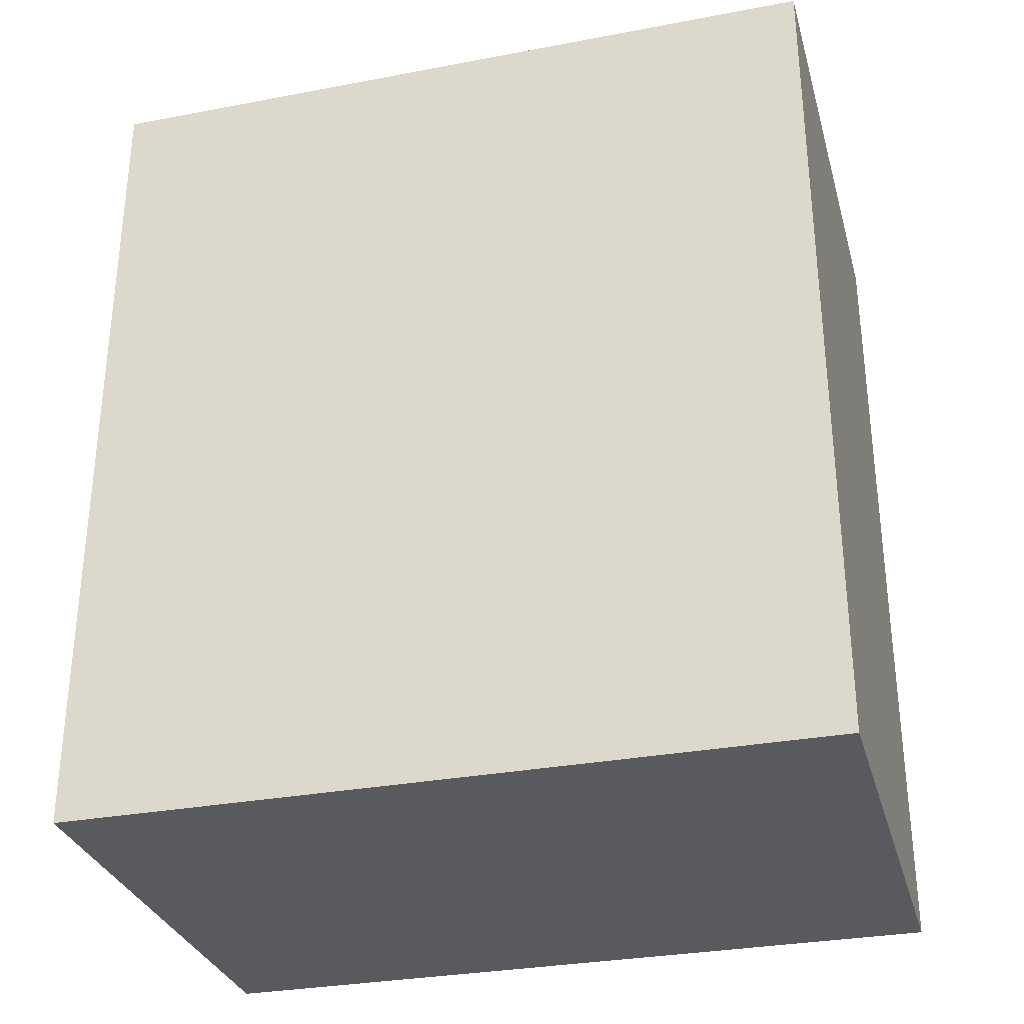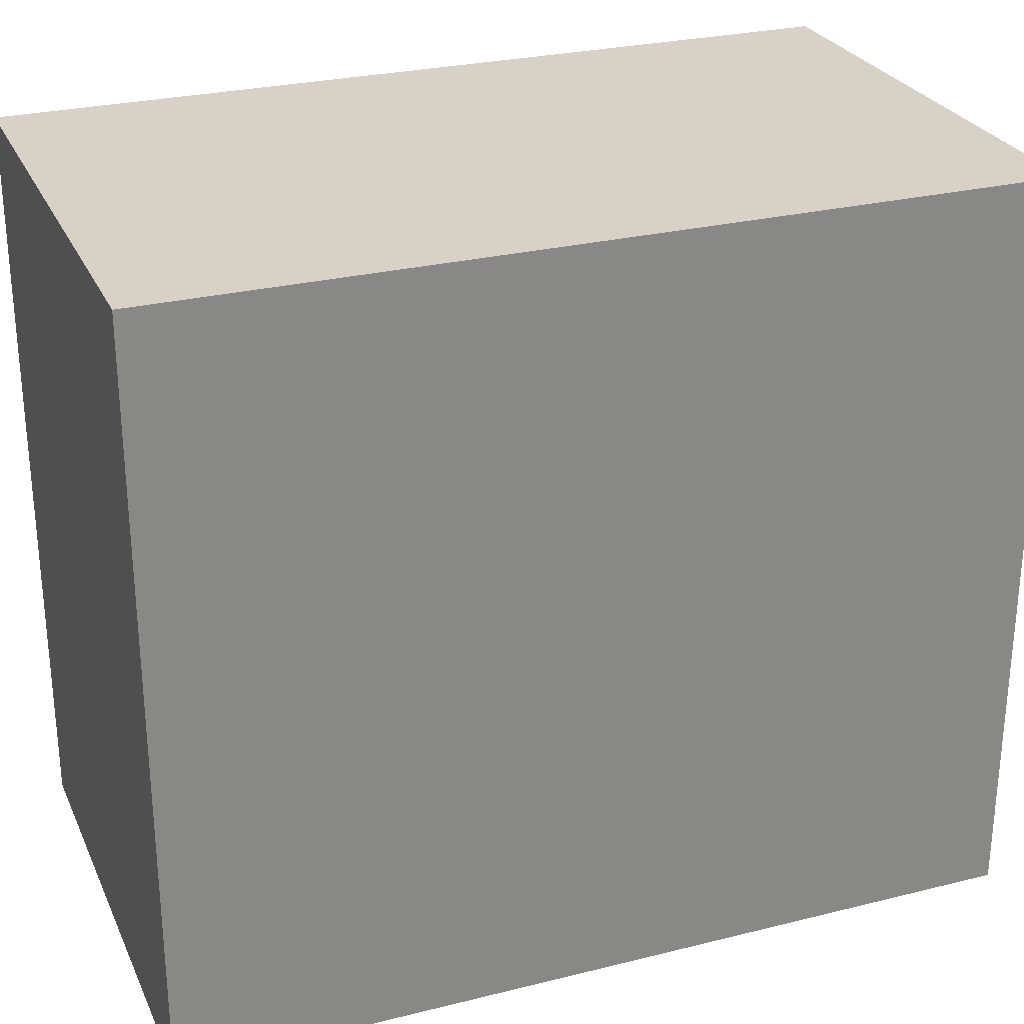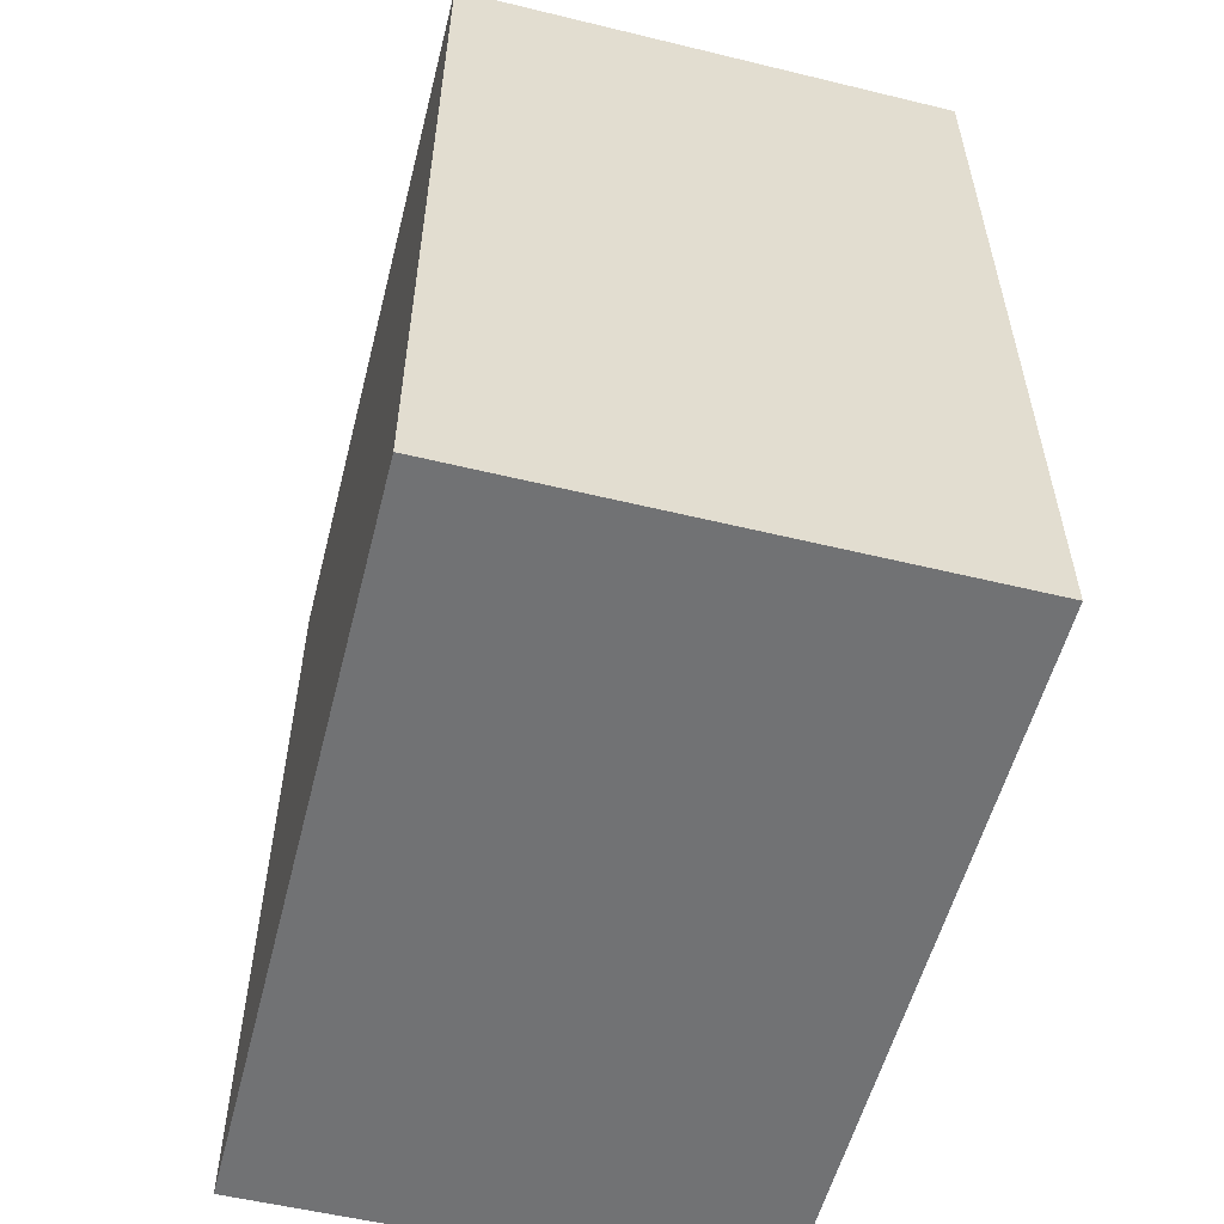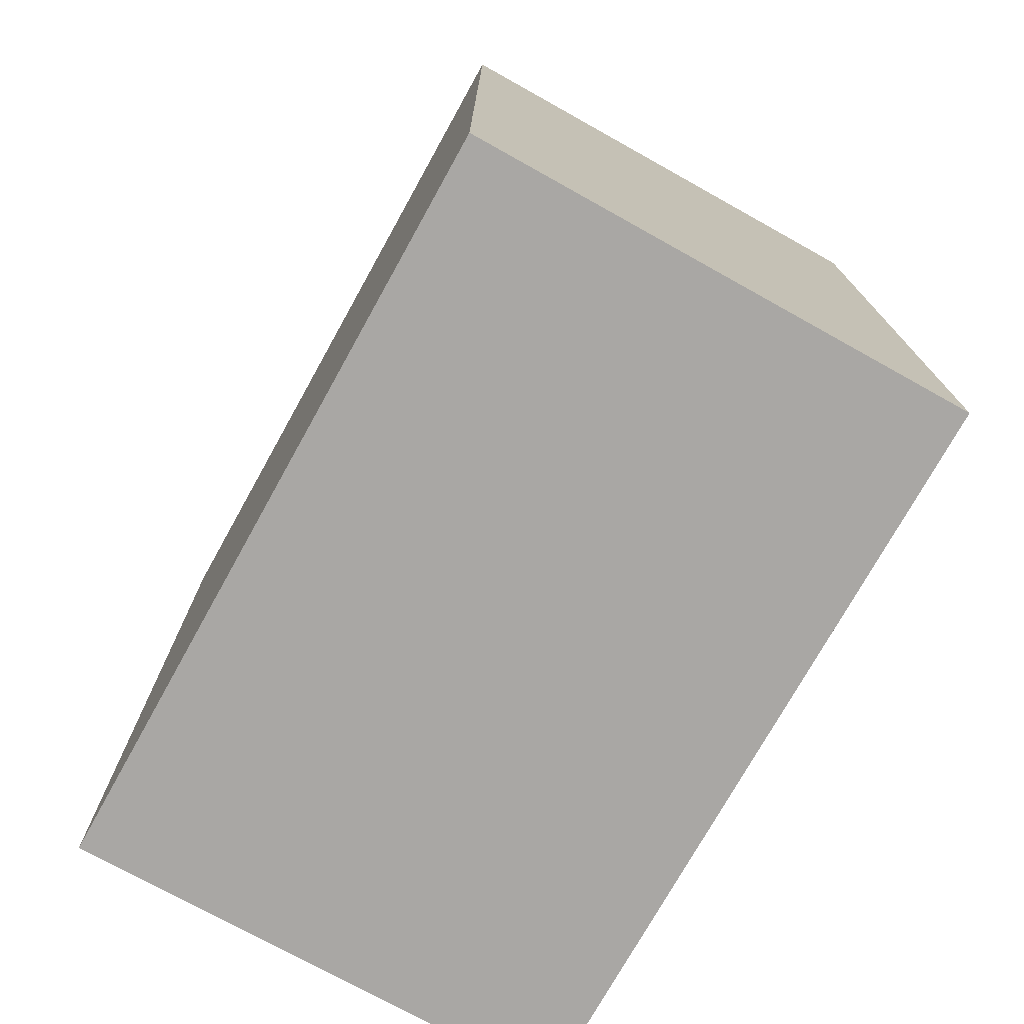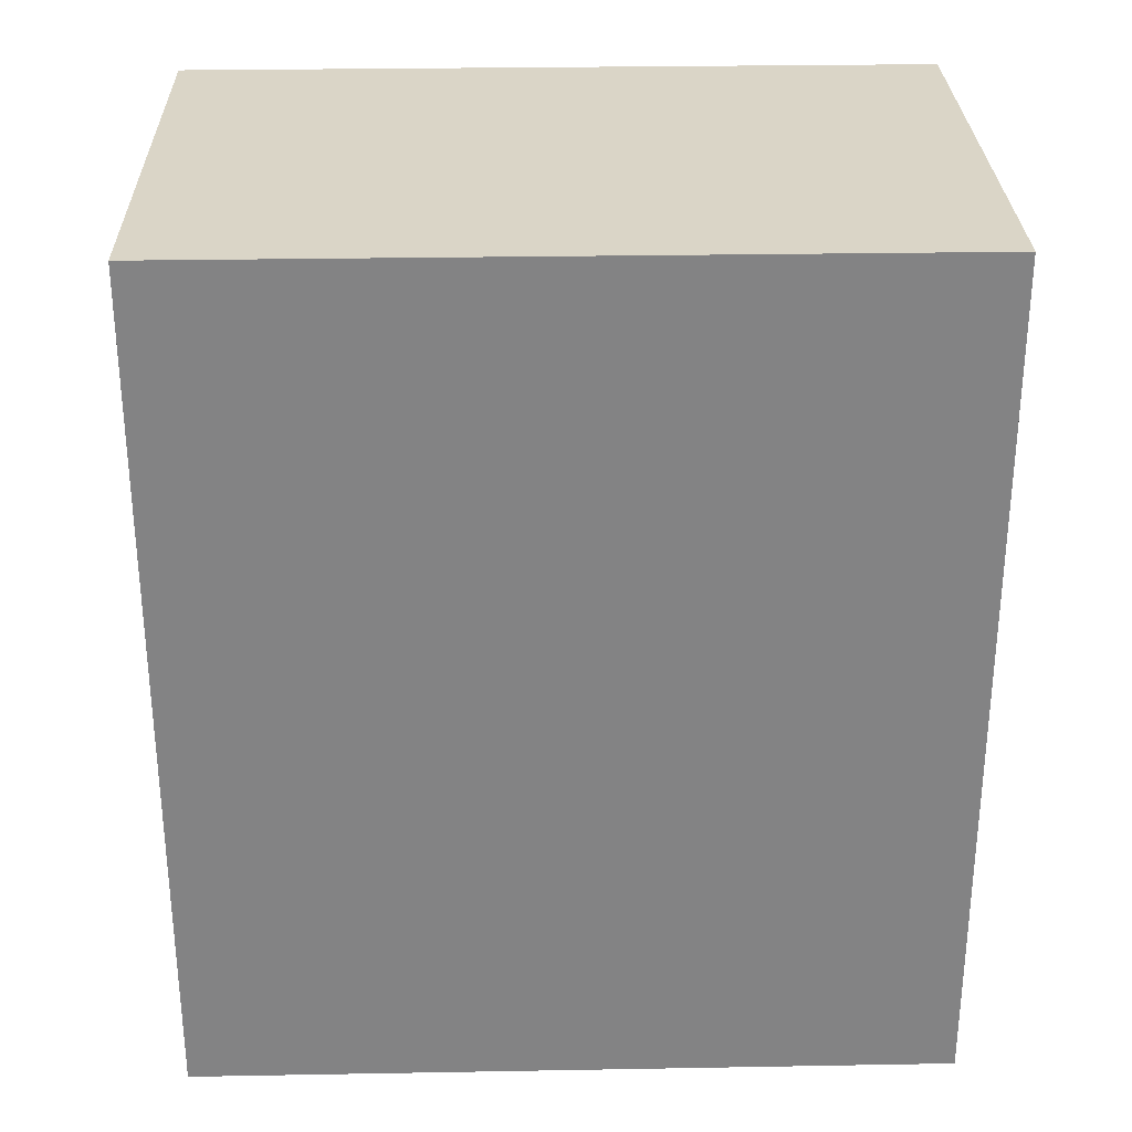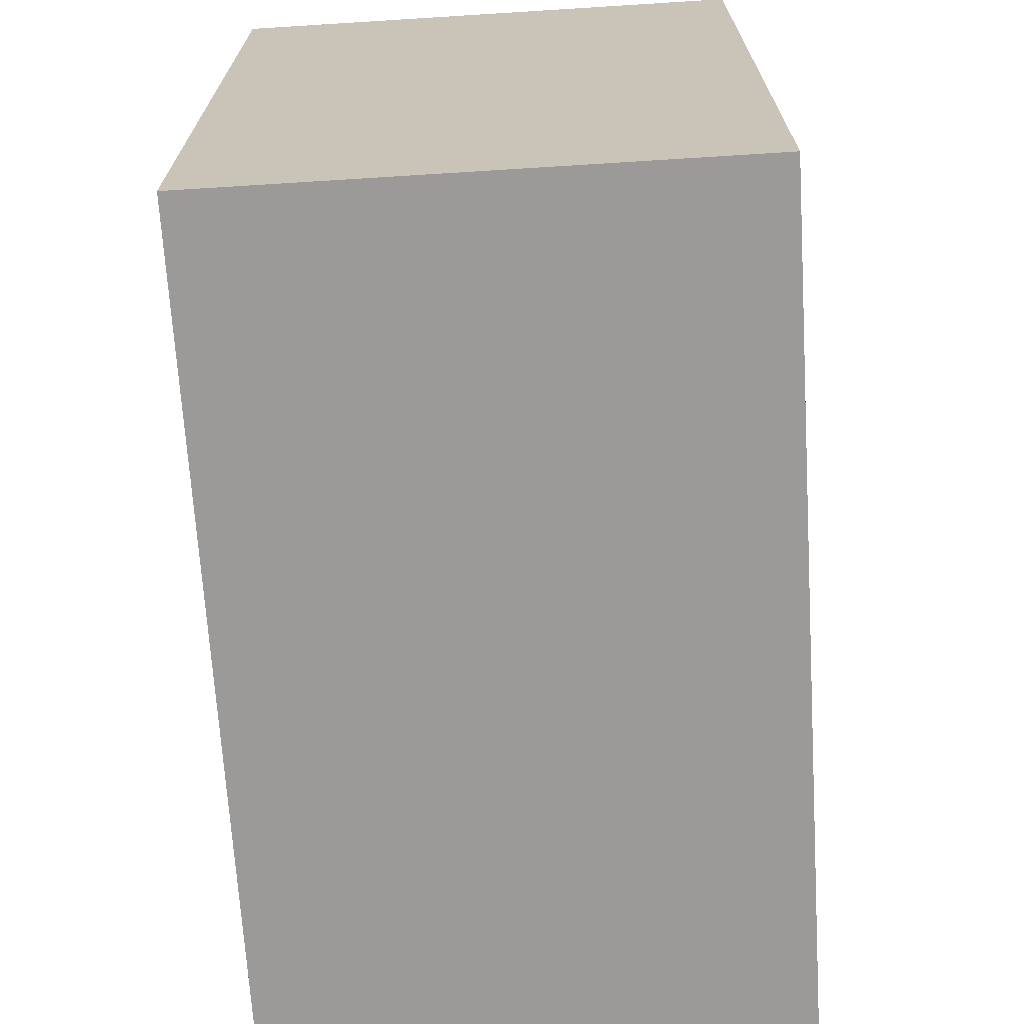
<metadata>
{"format":"obj","ext":"obj","renderer":"f3d","projection":"perspective","resolution":1024,"background":"white","views":[{"elev":-31.1,"azim":-74.9,"up":"+Y"},{"elev":27.4,"azim":-110.9,"up":"+Z"},{"elev":-55.5,"azim":165.7,"up":"+Y"},{"elev":-74.7,"azim":-29.1,"up":"+Y"},{"elev":29.0,"azim":88.5,"up":"+Y"},{"elev":-69.3,"azim":-176.4,"up":"+Z"}]}
</metadata>
<code>
v 5 8.5 15
v 5 -8.5 15
v -5 -8.5 15
v -5 8.5 15
v -5 8.5 0
v 5 8.5 0
v 5 -8.5 0
v -5 -8.5 0
f 1 4 3 2
f 1 6 5 4
f 2 7 6 1
f 3 8 7 2
f 4 5 8 3
f 5 6 7 8

</code>
